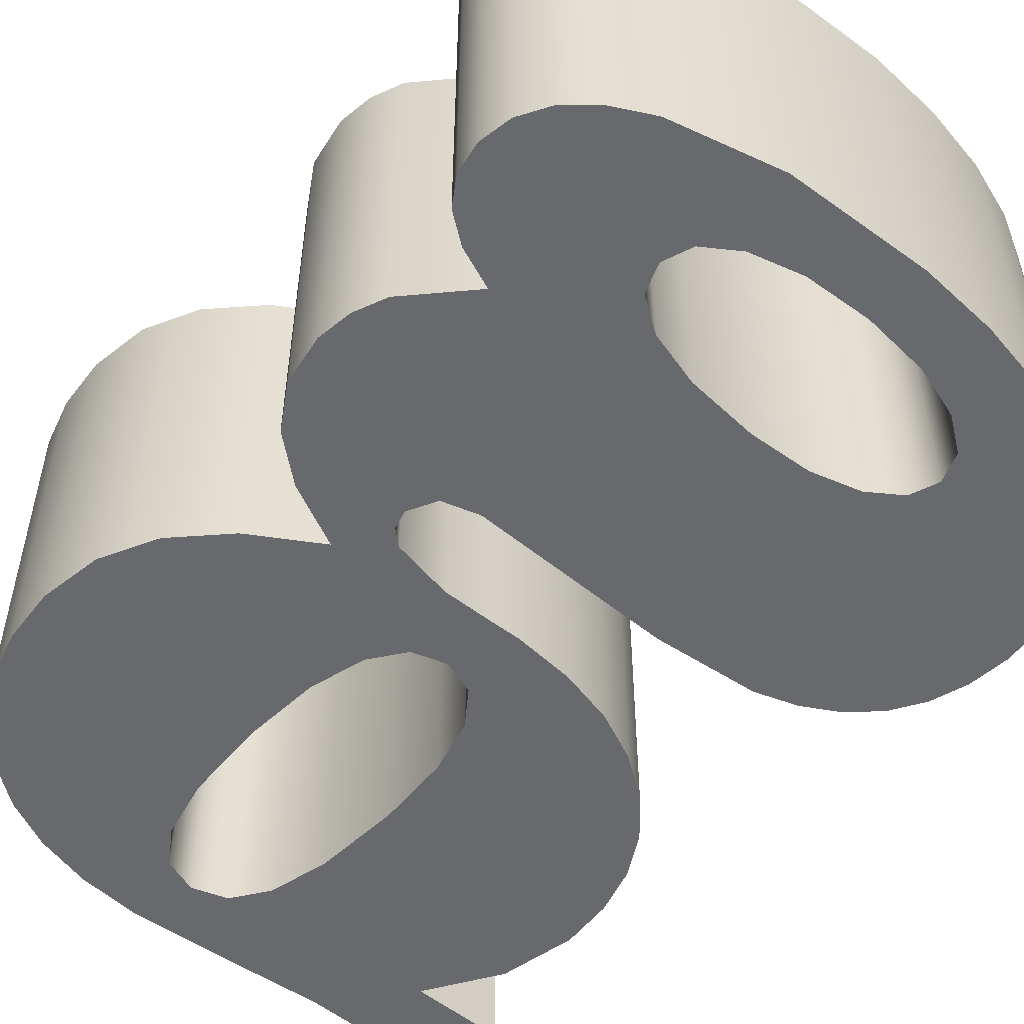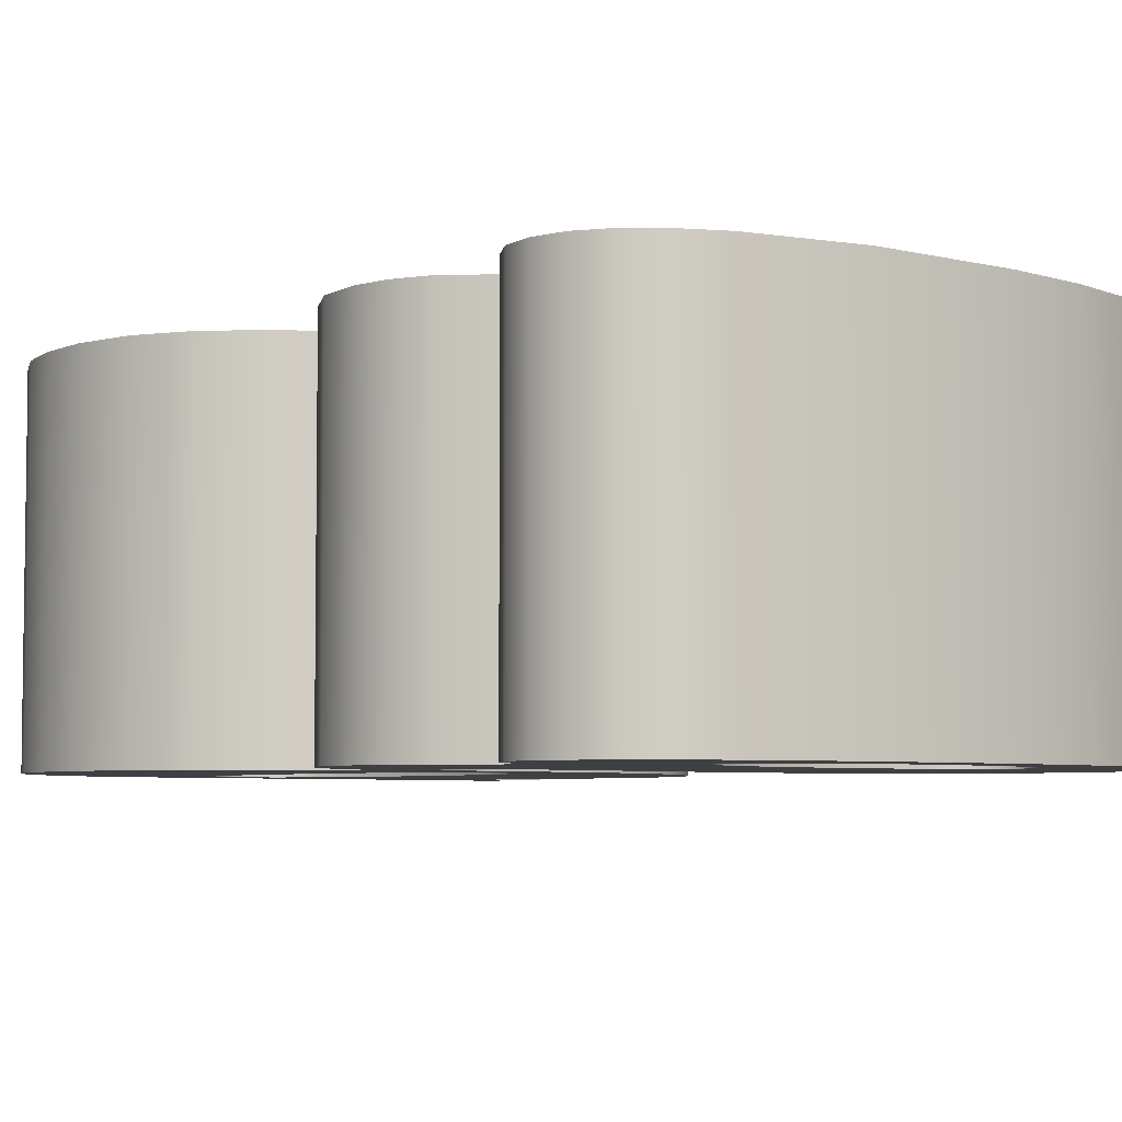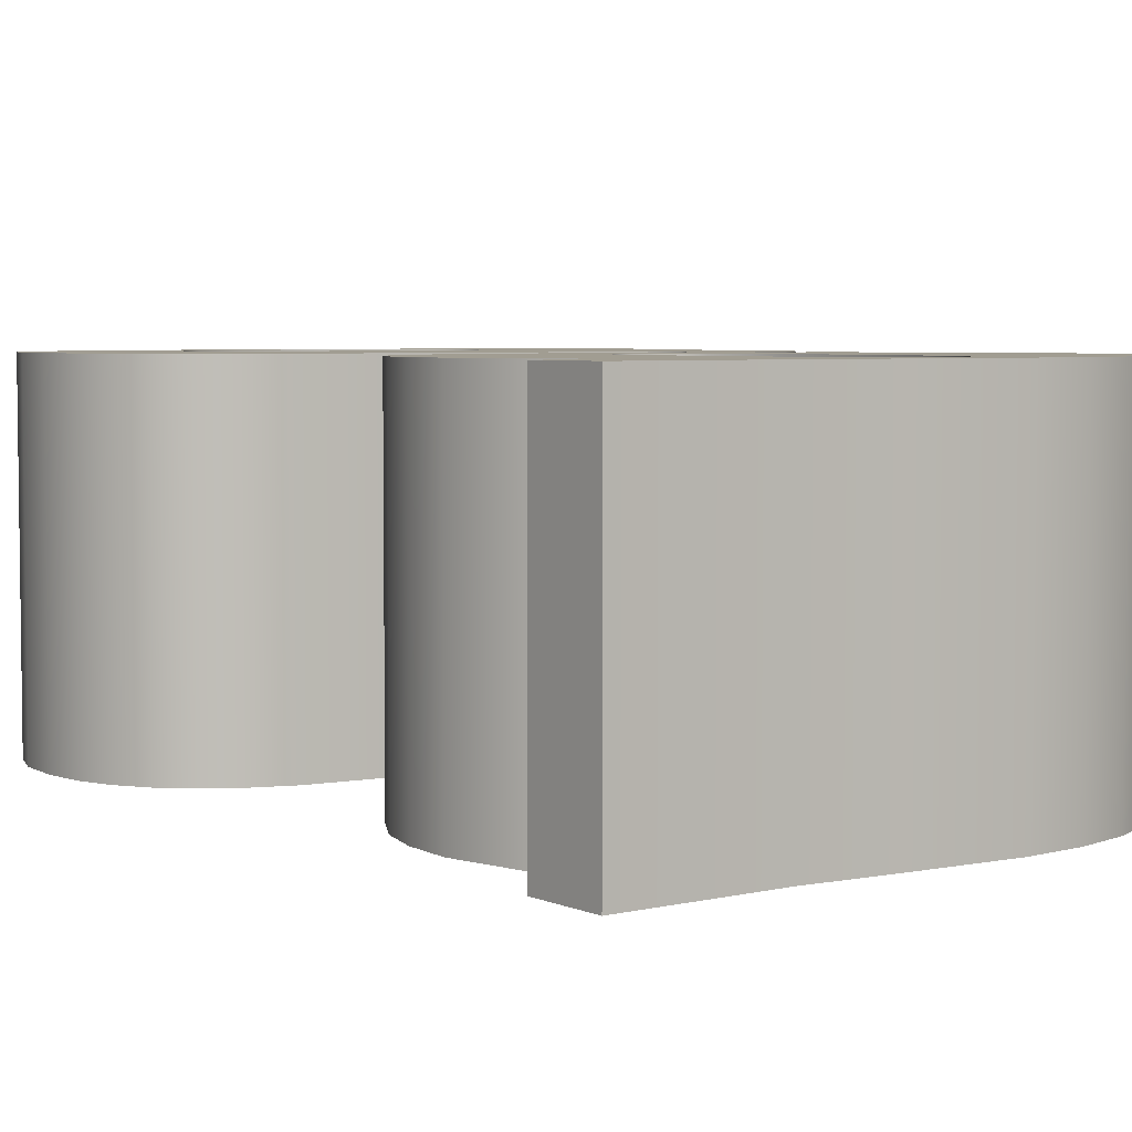
<metadata>
{"format":"obj","ext":"obj","renderer":"f3d","projection":"perspective","resolution":1024,"background":"white","views":[{"elev":-52.7,"azim":-41.6,"up":"+Z"},{"elev":-5.1,"azim":-42.1,"up":"+Z"},{"elev":4.7,"azim":143.1,"up":"+Z"}]}
</metadata>
<code>
o mesh9/mesh9-geometry#mesh9-geometry
v -0.5609 -0.245 0.4833
v -0.5609 -0.2458 0.4833
v -0.5609 -0.2454 0.4833
v -0.5608 -0.2461 0.4833
v -0.5609 -0.2454 0.4865
v -0.5609 -0.245 0.4865
v -0.5606 -0.2446 0.4833
v -0.5609 -0.2458 0.4865
v -0.5606 -0.2446 0.4865
v -0.5603 -0.2466 0.4833
v -0.5608 -0.2461 0.4865
v -0.5602 -0.2443 0.4833
v -0.5603 -0.2466 0.4865
v -0.5602 -0.2443 0.4865
v -0.5593 -0.2487 0.4833
v -0.5596 -0.244 0.4833
v -0.5603 -0.2485 0.4833
v -0.5595 -0.2476 0.4833
v -0.5607 -0.2467 0.4865
v -0.5593 -0.2487 0.4865
v -0.5596 -0.244 0.4865
v -0.5607 -0.2467 0.4833
v -0.5594 -0.2479 0.4833
v -0.5603 -0.2485 0.4865
v -0.5595 -0.2476 0.4865
v -0.5603 -0.2436 0.4833
v -0.5594 -0.2399 0.4833
v -0.5607 -0.2483 0.4833
v -0.558 -0.2488 0.4865
v -0.5594 -0.2479 0.4865
v -0.5591 -0.2481 0.4833
v -0.5609 -0.2469 0.4865
v -0.5607 -0.2483 0.4865
v -0.5594 -0.2399 0.4865
v -0.5603 -0.2436 0.4865
v -0.5599 -0.2401 0.4833
v -0.5594 -0.2446 0.4833
v -0.5609 -0.2469 0.4833
v -0.558 -0.2488 0.4833
v -0.5591 -0.2481 0.4865
v -0.5599 -0.2401 0.4865
v -0.5594 -0.2446 0.4865
v -0.5607 -0.2432 0.4865
v -0.5603 -0.2404 0.4833
v -0.5589 -0.2397 0.4833
v -0.5594 -0.2473 0.4833
v -0.5609 -0.248 0.4833
v -0.5573 -0.2488 0.4865
v -0.5586 -0.2482 0.4865
v -0.5586 -0.2482 0.4833
v -0.5611 -0.2472 0.4833
v -0.5609 -0.248 0.4865
v -0.5594 -0.2473 0.4865
v -0.5589 -0.2397 0.4865
v -0.5603 -0.2404 0.4865
v -0.5607 -0.2432 0.4833
v -0.5606 -0.2407 0.4865
v -0.5606 -0.2407 0.4833
v -0.5594 -0.2445 0.4833
v -0.5593 -0.2449 0.4833
v -0.5573 -0.2488 0.4833
v -0.558 -0.2483 0.4865
v -0.558 -0.2483 0.4833
v -0.5611 -0.2472 0.4865
v -0.5593 -0.2449 0.4865
v -0.5594 -0.2445 0.4865
v -0.5609 -0.2427 0.4865
v -0.5608 -0.2411 0.4865
v -0.5592 -0.2444 0.4833
v -0.5591 -0.2471 0.4833
v -0.5611 -0.2478 0.4833
v -0.5574 -0.2482 0.4833
v -0.5567 -0.2487 0.4865
v -0.5574 -0.2482 0.4865
v -0.5591 -0.2471 0.4865
v -0.5611 -0.2475 0.4833
v -0.5611 -0.2478 0.4865
v -0.5592 -0.2444 0.4865
v -0.5583 -0.2397 0.4833
v -0.5609 -0.2427 0.4833
v -0.5608 -0.2411 0.4833
v -0.5589 -0.2421 0.4833
v -0.559 -0.245 0.4833
v -0.5569 -0.2481 0.4833
v -0.5567 -0.2487 0.4833
v -0.5569 -0.2481 0.4865
v -0.5611 -0.2475 0.4865
v -0.559 -0.245 0.4865
v -0.5589 -0.2421 0.4865
v -0.5583 -0.2397 0.4865
v -0.5587 -0.2407 0.4833
v -0.561 -0.2421 0.4865
v -0.561 -0.2416 0.4865
v -0.561 -0.2416 0.4833
v -0.5588 -0.2413 0.4833
v -0.5588 -0.2428 0.4833
v -0.5587 -0.2442 0.4865
v -0.5586 -0.247 0.4833
v -0.5586 -0.247 0.4865
v -0.5561 -0.2485 0.4865
v -0.5566 -0.2479 0.4865
v -0.5588 -0.2428 0.4865
v -0.5588 -0.2413 0.4865
v -0.5587 -0.2407 0.4865
v -0.5573 -0.2398 0.4833
v -0.5585 -0.2404 0.4833
v -0.561 -0.2421 0.4833
v -0.5587 -0.2442 0.4833
v -0.5571 -0.245 0.4833
v -0.5566 -0.2479 0.4833
v -0.5561 -0.2485 0.4833
v -0.5571 -0.245 0.4865
v -0.5585 -0.2404 0.4865
v -0.5573 -0.2398 0.4865
v -0.5582 -0.2403 0.4833
v -0.5587 -0.2433 0.4865
v -0.5587 -0.2433 0.4833
v -0.5582 -0.2443 0.4865
v -0.5579 -0.2469 0.4833
v -0.5579 -0.2469 0.4865
v -0.5557 -0.2483 0.4865
v -0.5565 -0.2476 0.4865
v -0.5582 -0.2403 0.4865
v -0.5565 -0.2399 0.4833
v -0.5578 -0.2404 0.4833
v -0.5585 -0.2436 0.4833
v -0.5582 -0.2443 0.4833
v -0.5585 -0.2436 0.4865
v -0.5561 -0.2451 0.4833
v -0.5574 -0.247 0.4833
v -0.5565 -0.2476 0.4833
v -0.5557 -0.2483 0.4833
v -0.5561 -0.2451 0.4865
v -0.5574 -0.247 0.4865
v -0.5578 -0.2404 0.4865
v -0.5565 -0.2399 0.4865
v -0.5568 -0.2441 0.4833
v -0.5576 -0.2407 0.4833
v -0.5579 -0.2443 0.4865
v -0.5582 -0.2437 0.4865
v -0.5569 -0.2471 0.4833
v -0.5553 -0.248 0.4865
v -0.5557 -0.2453 0.4865
v -0.5566 -0.2473 0.4865
v -0.5569 -0.2471 0.4865
v -0.5576 -0.2407 0.4865
v -0.5568 -0.2441 0.4865
v -0.5549 -0.2399 0.4833
v -0.5573 -0.2442 0.4833
v -0.5564 -0.2439 0.4833
v -0.5575 -0.2413 0.4833
v -0.5582 -0.2437 0.4833
v -0.5579 -0.2443 0.4833
v -0.5557 -0.2453 0.4833
v -0.5566 -0.2473 0.4833
v -0.5553 -0.248 0.4833
v -0.5554 -0.2455 0.4865
v -0.5575 -0.2413 0.4865
v -0.5573 -0.2442 0.4865
v -0.5564 -0.2439 0.4865
v -0.5549 -0.2399 0.4865
v -0.5558 -0.2406 0.4833
v -0.5574 -0.2421 0.4833
v -0.5579 -0.2436 0.4865
v -0.5579 -0.2436 0.4833
v -0.5554 -0.2455 0.4833
v -0.555 -0.2476 0.4833
v -0.5551 -0.2457 0.4865
v -0.5574 -0.2421 0.4865
v -0.5558 -0.2406 0.4865
v -0.5549 -0.2406 0.4865
v -0.5549 -0.2406 0.4833
v -0.5575 -0.2428 0.4833
v -0.556 -0.2436 0.4833
v -0.556 -0.2436 0.4865
v -0.5551 -0.2457 0.4833
v -0.555 -0.2476 0.4865
v -0.5575 -0.2428 0.4865
v -0.5576 -0.2433 0.4833
v -0.5557 -0.2433 0.4833
v -0.5576 -0.2433 0.4865
v -0.5549 -0.2472 0.4833
v -0.555 -0.246 0.4833
v -0.555 -0.246 0.4865
v -0.5557 -0.2433 0.4865
v -0.5554 -0.2413 0.4833
v -0.5549 -0.2472 0.4865
v -0.5554 -0.2413 0.4865
v -0.5555 -0.2429 0.4833
v -0.5548 -0.2467 0.4833
v -0.5549 -0.2463 0.4833
v -0.5549 -0.2463 0.4865
v -0.5555 -0.2429 0.4865
v -0.5553 -0.242 0.4865
v -0.5553 -0.2425 0.4833
v -0.5548 -0.2467 0.4865
v -0.5553 -0.2425 0.4865
v -0.5553 -0.242 0.4833
f 1 2 3
f 2 1 4
f 3 2 1
f 4 1 2
f 2 5 3
f 3 5 2
f 3 6 1
f 1 6 3
f 4 1 7
f 7 1 4
f 4 8 2
f 2 8 4
f 5 2 8
f 8 2 5
f 6 3 5
f 5 3 6
f 9 1 6
f 6 1 9
f 1 9 7
f 7 9 1
f 4 7 10
f 10 7 4
f 8 4 11
f 11 4 8
f 8 6 5
f 5 6 8
f 6 11 9
f 9 11 6
f 9 12 7
f 7 12 9
f 10 7 12
f 12 7 10
f 10 11 4
f 4 11 10
f 6 8 11
f 11 8 6
f 9 11 13
f 13 11 9
f 12 9 14
f 14 9 12
f 15 10 12
f 12 10 15
f 11 10 13
f 13 10 11
f 9 13 14
f 14 13 9
f 14 16 12
f 12 16 14
f 17 10 15
f 15 10 17
f 15 12 18
f 18 12 15
f 10 19 13
f 13 19 10
f 13 20 14
f 14 20 13
f 16 14 21
f 21 14 16
f 18 12 16
f 16 12 18
f 17 22 10
f 10 22 17
f 20 17 15
f 15 17 20
f 15 18 23
f 23 18 15
f 19 10 22
f 22 10 19
f 19 24 13
f 13 24 19
f 13 24 20
f 20 24 13
f 14 20 25
f 25 20 14
f 14 25 21
f 21 25 14
f 21 26 16
f 16 26 21
f 16 27 18
f 18 27 16
f 28 22 17
f 17 22 28
f 17 20 24
f 24 20 17
f 15 29 20
f 20 29 15
f 18 30 23
f 23 30 18
f 15 23 31
f 31 23 15
f 22 32 19
f 19 32 22
f 19 33 24
f 24 33 19
f 25 20 30
f 30 20 25
f 34 21 25
f 25 21 34
f 26 21 35
f 35 21 26
f 26 36 16
f 16 36 26
f 16 36 27
f 27 36 16
f 18 27 37
f 37 27 18
f 28 38 22
f 22 38 28
f 24 28 17
f 17 28 24
f 29 15 39
f 39 15 29
f 40 20 29
f 29 20 40
f 30 18 25
f 25 18 30
f 30 31 23
f 23 31 30
f 15 31 39
f 39 31 15
f 32 22 38
f 38 22 32
f 32 33 19
f 19 33 32
f 28 24 33
f 33 24 28
f 30 20 40
f 40 20 30
f 41 21 34
f 34 21 41
f 34 25 42
f 42 25 34
f 41 35 21
f 21 35 41
f 43 26 35
f 35 26 43
f 26 44 36
f 36 44 26
f 41 27 36
f 36 27 41
f 45 37 27
f 27 37 45
f 18 37 46
f 46 37 18
f 47 38 28
f 28 38 47
f 39 48 29
f 29 48 39
f 40 29 49
f 49 29 40
f 46 25 18
f 18 25 46
f 31 30 40
f 40 30 31
f 39 31 50
f 50 31 39
f 51 32 38
f 38 32 51
f 32 52 33
f 33 52 32
f 33 47 28
f 28 47 33
f 27 41 34
f 34 41 27
f 42 25 53
f 53 25 42
f 42 54 34
f 34 54 42
f 55 35 41
f 41 35 55
f 26 43 56
f 56 43 26
f 57 43 35
f 35 43 57
f 26 58 44
f 44 58 26
f 55 36 44
f 44 36 55
f 36 55 41
f 41 55 36
f 37 45 59
f 59 45 37
f 34 45 27
f 27 45 34
f 46 37 60
f 60 37 46
f 47 51 38
f 38 51 47
f 48 39 61
f 61 39 48
f 62 29 48
f 48 29 62
f 49 29 62
f 62 29 49
f 50 40 49
f 49 40 50
f 25 46 53
f 53 46 25
f 40 50 31
f 31 50 40
f 39 50 63
f 63 50 39
f 32 51 64
f 64 51 32
f 64 52 32
f 32 52 64
f 47 33 52
f 52 33 47
f 42 53 65
f 65 53 42
f 54 42 66
f 66 42 54
f 45 34 54
f 54 34 45
f 57 35 55
f 55 35 57
f 67 56 43
f 43 56 67
f 56 58 26
f 26 58 56
f 68 43 57
f 57 43 68
f 58 55 44
f 44 55 58
f 59 45 69
f 69 45 59
f 59 42 37
f 37 42 59
f 37 65 60
f 60 65 37
f 46 60 70
f 70 60 46
f 71 51 47
f 47 51 71
f 39 72 61
f 61 72 39
f 61 73 48
f 48 73 61
f 62 48 74
f 74 48 62
f 63 49 62
f 62 49 63
f 49 63 50
f 50 63 49
f 46 75 53
f 53 75 46
f 39 63 72
f 72 63 39
f 76 64 51
f 51 64 76
f 64 77 52
f 52 77 64
f 77 47 52
f 52 47 77
f 65 53 75
f 75 53 65
f 65 37 42
f 42 37 65
f 42 59 66
f 66 59 42
f 54 66 78
f 78 66 54
f 54 79 45
f 45 79 54
f 55 58 57
f 57 58 55
f 56 67 80
f 80 67 56
f 68 67 43
f 43 67 68
f 56 81 58
f 58 81 56
f 57 81 68
f 68 81 57
f 69 45 82
f 82 45 69
f 78 59 69
f 69 59 78
f 65 83 60
f 60 83 65
f 70 60 83
f 83 60 70
f 75 46 70
f 70 46 75
f 51 71 76
f 76 71 51
f 47 77 71
f 71 77 47
f 61 72 84
f 84 72 61
f 73 61 85
f 85 61 73
f 86 48 73
f 73 48 86
f 74 48 86
f 86 48 74
f 72 62 74
f 74 62 72
f 62 72 63
f 63 72 62
f 64 76 87
f 87 76 64
f 77 64 87
f 87 64 77
f 65 75 88
f 88 75 65
f 59 78 66
f 66 78 59
f 54 78 89
f 89 78 54
f 79 54 90
f 90 54 79
f 91 45 79
f 79 45 91
f 81 57 58
f 58 57 81
f 92 80 67
f 67 80 92
f 80 81 56
f 56 81 80
f 93 67 68
f 68 67 93
f 94 68 81
f 81 68 94
f 45 95 82
f 82 95 45
f 69 82 96
f 96 82 69
f 69 97 78
f 78 97 69
f 83 65 88
f 88 65 83
f 70 83 98
f 98 83 70
f 70 99 75
f 75 99 70
f 71 87 76
f 76 87 71
f 87 71 77
f 77 71 87
f 74 84 72
f 72 84 74
f 61 84 85
f 85 84 61
f 85 100 73
f 73 100 85
f 86 73 101
f 101 73 86
f 84 74 86
f 86 74 84
f 88 75 99
f 99 75 88
f 89 78 102
f 102 78 89
f 103 54 89
f 89 54 103
f 54 104 90
f 90 104 54
f 90 105 79
f 79 105 90
f 95 45 91
f 91 45 95
f 91 79 106
f 106 79 91
f 80 92 107
f 107 92 80
f 67 93 92
f 92 93 67
f 80 94 81
f 81 94 80
f 68 94 93
f 93 94 68
f 95 89 82
f 82 89 95
f 82 102 96
f 96 102 82
f 69 96 108
f 108 96 69
f 97 69 108
f 108 69 97
f 102 78 97
f 97 78 102
f 88 109 83
f 83 109 88
f 98 83 109
f 109 83 98
f 99 70 98
f 98 70 99
f 85 84 110
f 110 84 85
f 100 85 111
f 111 85 100
f 101 73 100
f 100 73 101
f 110 86 101
f 101 86 110
f 86 110 84
f 84 110 86
f 88 99 112
f 112 99 88
f 102 82 89
f 89 82 102
f 104 54 103
f 103 54 104
f 89 95 103
f 103 95 89
f 90 104 113
f 113 104 90
f 105 90 114
f 114 90 105
f 115 79 105
f 105 79 115
f 91 103 95
f 95 103 91
f 106 79 115
f 115 79 106
f 106 104 91
f 91 104 106
f 93 107 92
f 92 107 93
f 94 80 107
f 107 80 94
f 107 93 94
f 94 93 107
f 116 96 102
f 102 96 116
f 108 96 117
f 117 96 108
f 108 118 97
f 97 118 108
f 102 97 116
f 116 97 102
f 109 88 112
f 112 88 109
f 98 109 119
f 119 109 98
f 98 120 99
f 99 120 98
f 85 110 111
f 111 110 85
f 111 121 100
f 100 121 111
f 101 100 122
f 122 100 101
f 122 110 101
f 101 110 122
f 112 99 120
f 120 99 112
f 103 91 104
f 104 91 103
f 104 106 113
f 113 106 104
f 90 113 123
f 123 113 90
f 90 123 114
f 114 123 90
f 114 124 105
f 105 124 114
f 115 105 125
f 125 105 115
f 123 106 115
f 115 106 123
f 96 116 117
f 117 116 96
f 108 117 126
f 126 117 108
f 118 108 127
f 127 108 118
f 128 97 118
f 118 97 128
f 116 97 128
f 128 97 116
f 112 129 109
f 109 129 112
f 119 109 130
f 130 109 119
f 120 98 119
f 119 98 120
f 111 110 131
f 131 110 111
f 121 111 132
f 132 111 121
f 133 100 121
f 121 100 133
f 133 122 100
f 100 122 133
f 110 122 131
f 131 122 110
f 112 120 134
f 134 120 112
f 106 123 113
f 113 123 106
f 114 123 135
f 135 123 114
f 124 114 136
f 136 114 124
f 137 105 124
f 124 105 137
f 125 105 138
f 138 105 125
f 135 115 125
f 125 115 135
f 115 135 123
f 123 135 115
f 128 117 116
f 116 117 128
f 117 128 126
f 126 128 117
f 108 126 127
f 127 126 108
f 127 139 118
f 118 139 127
f 128 118 140
f 140 118 128
f 129 112 133
f 133 112 129
f 141 109 129
f 129 109 141
f 130 109 141
f 141 109 130
f 134 119 130
f 130 119 134
f 119 134 120
f 120 134 119
f 131 129 111
f 111 129 131
f 111 129 132
f 132 129 111
f 132 142 121
f 121 142 132
f 133 121 143
f 143 121 133
f 133 144 122
f 122 144 133
f 144 131 122
f 122 131 144
f 112 134 145
f 145 134 112
f 114 135 146
f 146 135 114
f 114 147 136
f 136 147 114
f 136 148 124
f 124 148 136
f 149 105 137
f 137 105 149
f 137 124 150
f 150 124 137
f 138 105 151
f 151 105 138
f 138 135 125
f 125 135 138
f 128 152 126
f 126 152 128
f 127 126 152
f 152 126 127
f 139 127 153
f 153 127 139
f 140 118 139
f 139 118 140
f 152 128 140
f 140 128 152
f 112 145 133
f 133 145 112
f 133 154 129
f 129 154 133
f 141 129 155
f 155 129 141
f 145 130 141
f 141 130 145
f 130 145 134
f 134 145 130
f 155 129 131
f 131 129 155
f 132 129 154
f 154 129 132
f 142 132 156
f 156 132 142
f 157 121 142
f 142 121 157
f 143 121 157
f 157 121 143
f 154 133 143
f 143 133 154
f 133 145 144
f 144 145 133
f 131 144 155
f 155 144 131
f 135 138 146
f 146 138 135
f 114 146 158
f 158 146 114
f 114 159 147
f 147 159 114
f 136 147 160
f 160 147 136
f 148 136 161
f 161 136 148
f 162 124 148
f 148 124 162
f 163 105 149
f 149 105 163
f 147 149 137
f 137 149 147
f 150 124 162
f 162 124 150
f 160 137 150
f 150 137 160
f 151 105 163
f 163 105 151
f 151 146 138
f 138 146 151
f 127 152 153
f 153 152 127
f 153 159 139
f 139 159 153
f 140 139 164
f 164 139 140
f 140 165 152
f 152 165 140
f 144 141 155
f 155 141 144
f 141 144 145
f 145 144 141
f 132 154 166
f 166 154 132
f 132 166 156
f 156 166 132
f 167 142 156
f 156 142 167
f 157 142 168
f 168 142 157
f 166 143 157
f 157 143 166
f 143 166 154
f 154 166 143
f 146 151 158
f 158 151 146
f 114 158 169
f 169 158 114
f 114 169 159
f 159 169 114
f 149 147 159
f 159 147 149
f 137 160 147
f 147 160 137
f 136 160 170
f 170 160 136
f 136 170 161
f 161 170 136
f 171 148 161
f 161 148 171
f 162 148 172
f 172 148 162
f 149 173 163
f 163 173 149
f 150 162 174
f 174 162 150
f 150 175 160
f 160 175 150
f 163 158 151
f 151 158 163
f 153 152 165
f 165 152 153
f 159 153 149
f 149 153 159
f 164 139 159
f 159 139 164
f 165 140 164
f 164 140 165
f 156 166 176
f 176 166 156
f 142 167 177
f 177 167 142
f 156 176 167
f 167 176 156
f 168 142 177
f 177 142 168
f 176 157 168
f 168 157 176
f 157 176 166
f 166 176 157
f 158 163 169
f 169 163 158
f 178 159 169
f 169 159 178
f 170 160 175
f 175 160 170
f 161 170 171
f 171 170 161
f 148 171 172
f 172 171 148
f 171 162 172
f 172 162 171
f 149 179 173
f 173 179 149
f 173 169 163
f 163 169 173
f 162 180 174
f 174 180 162
f 175 150 174
f 174 150 175
f 153 165 149
f 149 165 153
f 164 159 181
f 181 159 164
f 181 165 164
f 164 165 181
f 182 177 167
f 167 177 182
f 167 176 183
f 183 176 167
f 168 177 184
f 184 177 168
f 184 176 168
f 168 176 184
f 181 159 178
f 178 159 181
f 169 173 178
f 178 173 169
f 185 170 175
f 175 170 185
f 162 171 170
f 170 171 162
f 149 165 179
f 179 165 149
f 179 178 173
f 173 178 179
f 180 162 186
f 186 162 180
f 180 175 174
f 174 175 180
f 165 181 179
f 179 181 165
f 177 182 187
f 187 182 177
f 167 183 182
f 182 183 167
f 176 184 183
f 183 184 176
f 184 177 187
f 187 177 184
f 178 179 181
f 181 179 178
f 170 185 188
f 188 185 170
f 175 180 185
f 185 180 175
f 188 162 170
f 170 162 188
f 162 188 186
f 186 188 162
f 180 186 189
f 189 186 180
f 190 187 182
f 182 187 190
f 182 183 191
f 191 183 182
f 192 183 184
f 184 183 192
f 184 187 192
f 192 187 184
f 188 185 193
f 193 185 188
f 189 185 180
f 180 185 189
f 194 186 188
f 188 186 194
f 189 186 195
f 195 186 189
f 187 190 196
f 196 190 187
f 182 191 190
f 190 191 182
f 183 192 191
f 191 192 183
f 192 187 196
f 196 187 192
f 185 189 193
f 193 189 185
f 188 193 197
f 197 193 188
f 186 194 198
f 198 194 186
f 188 197 194
f 194 197 188
f 195 186 198
f 198 186 195
f 195 193 189
f 189 193 195
f 191 196 190
f 190 196 191
f 196 191 192
f 192 191 196
f 193 195 197
f 197 195 193
f 197 198 194
f 194 198 197
f 198 197 195
f 195 197 198

</code>
